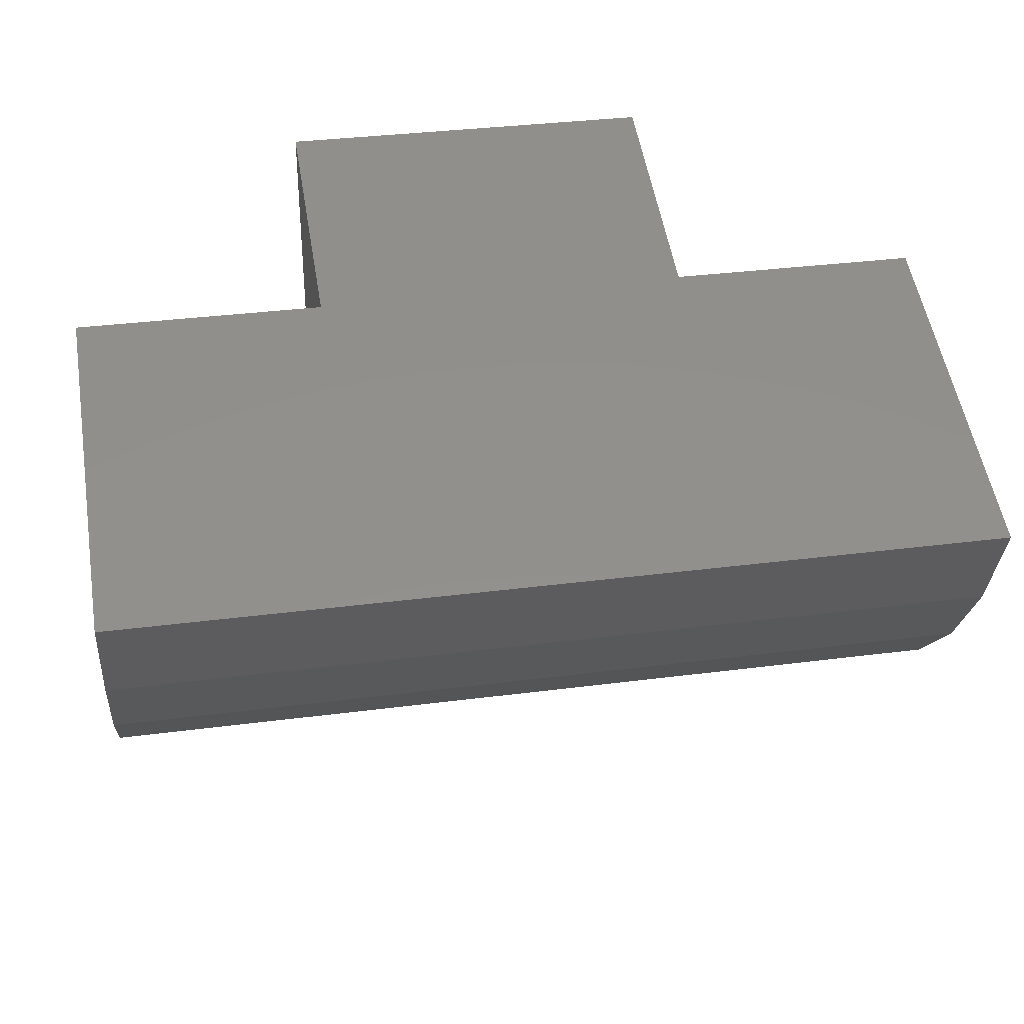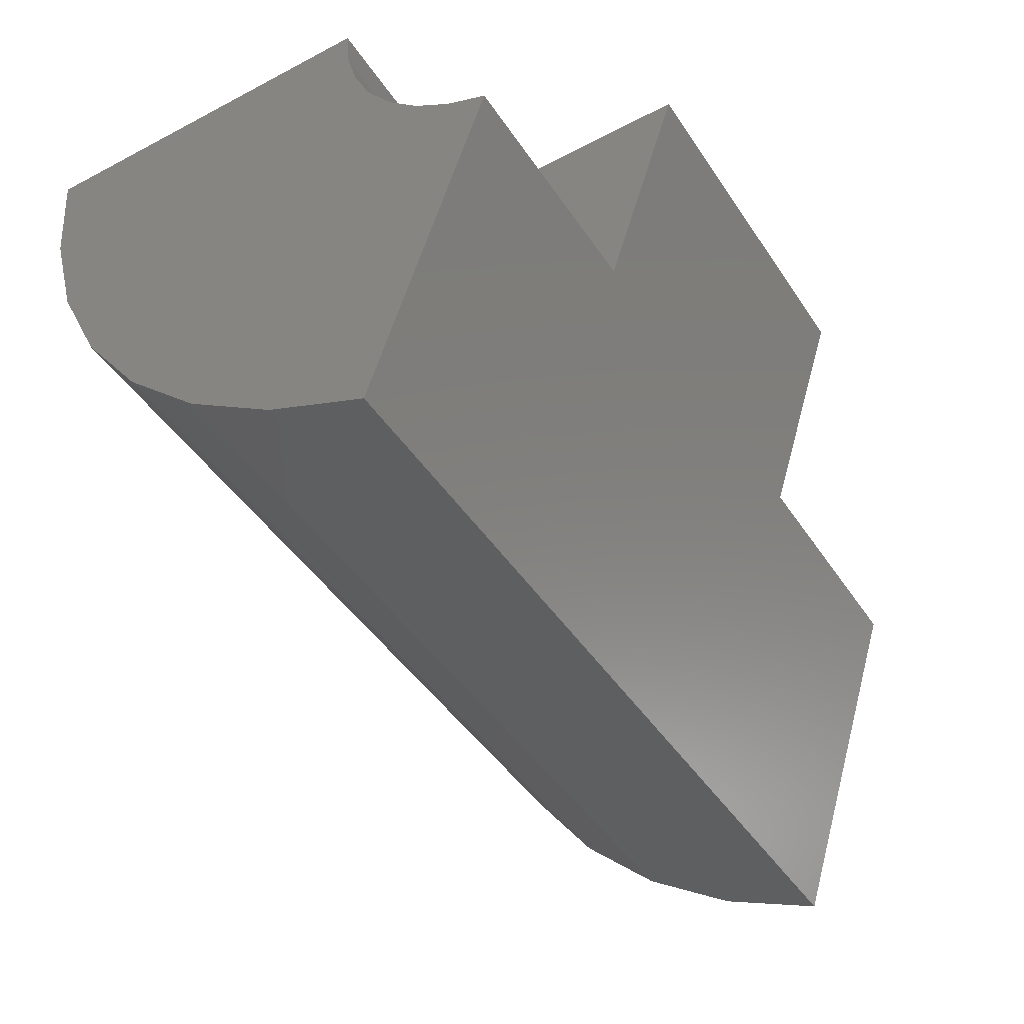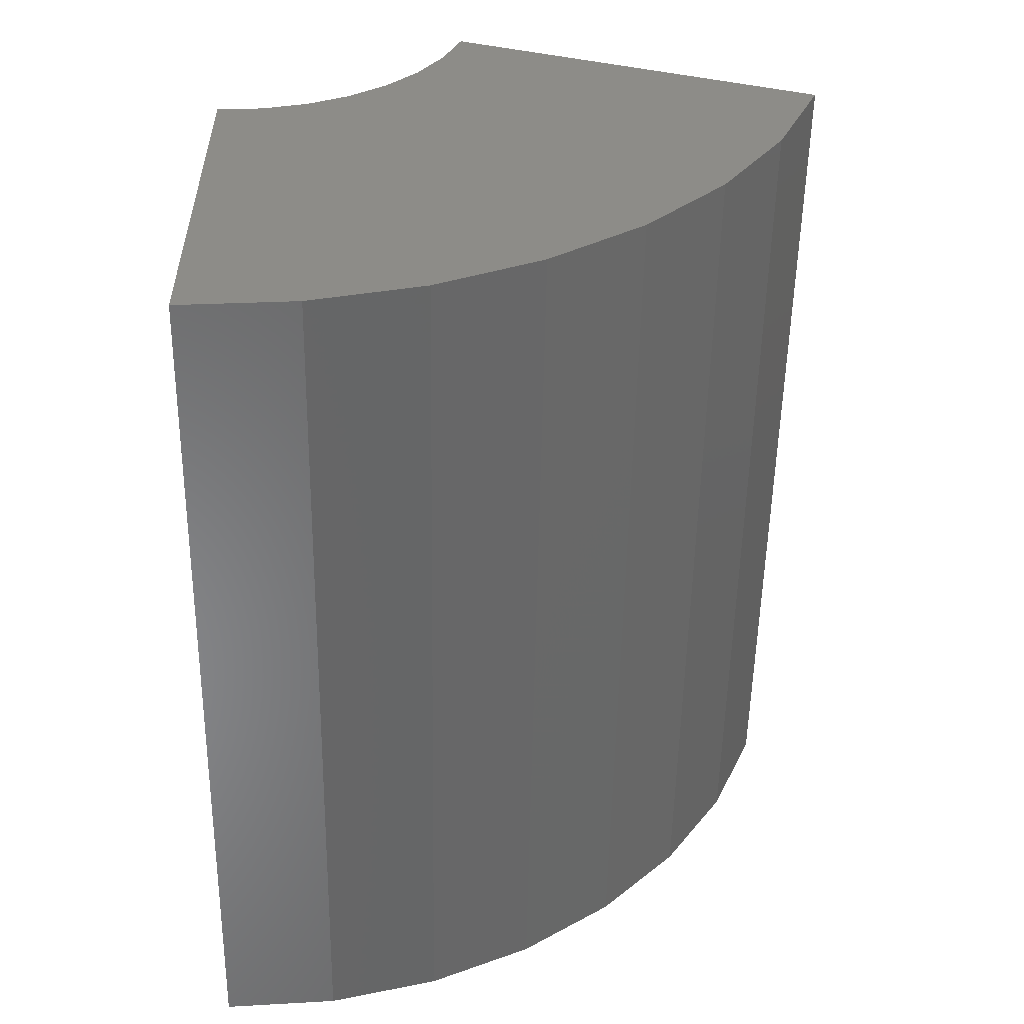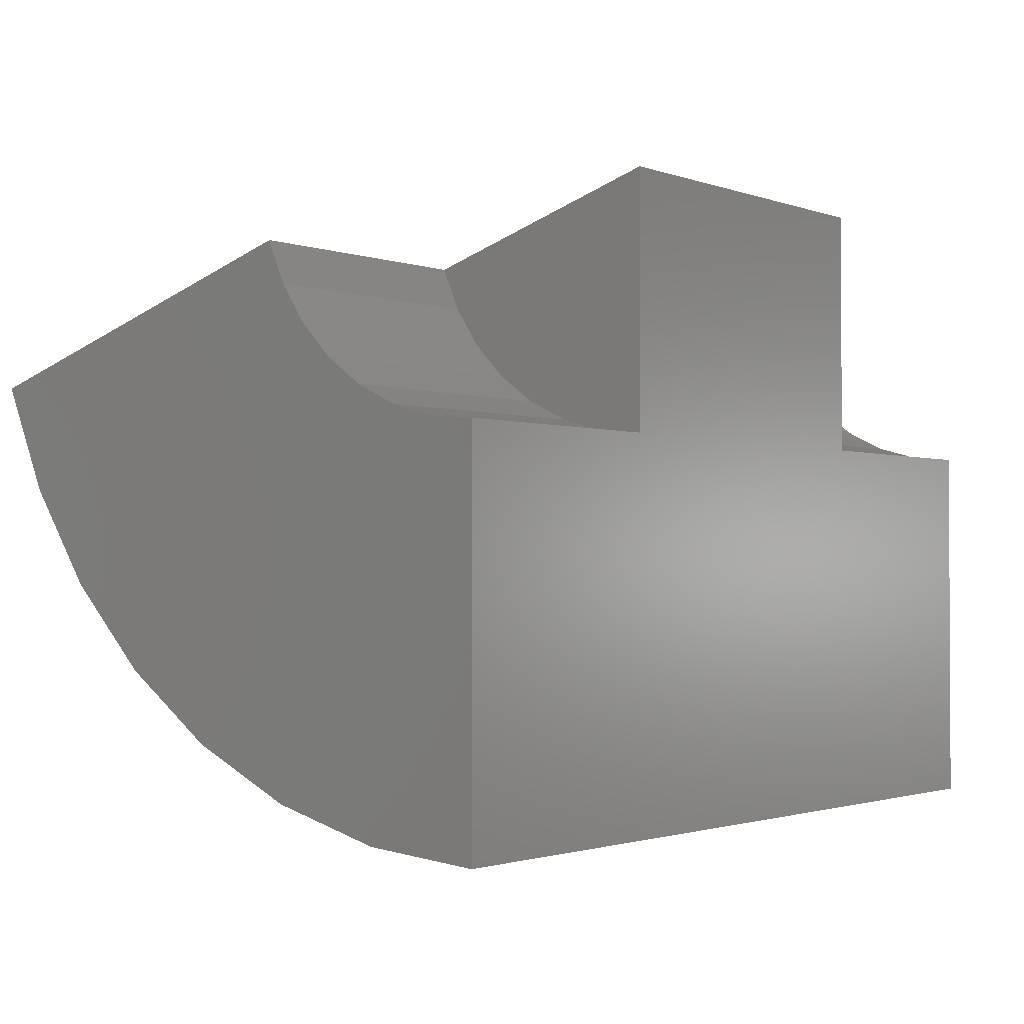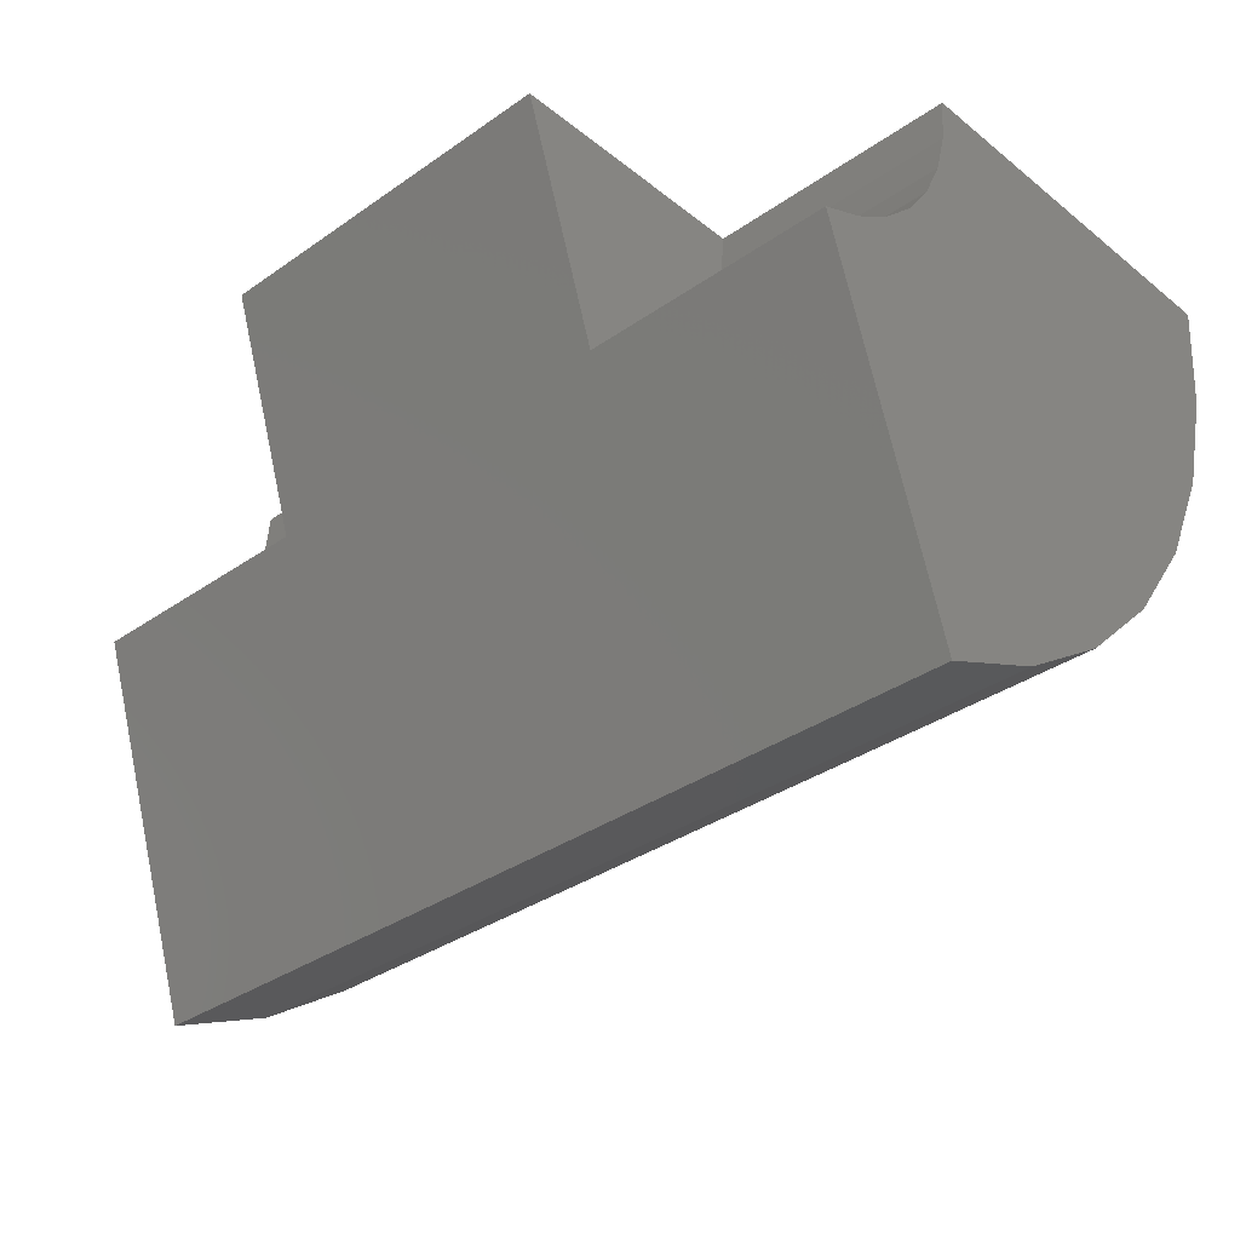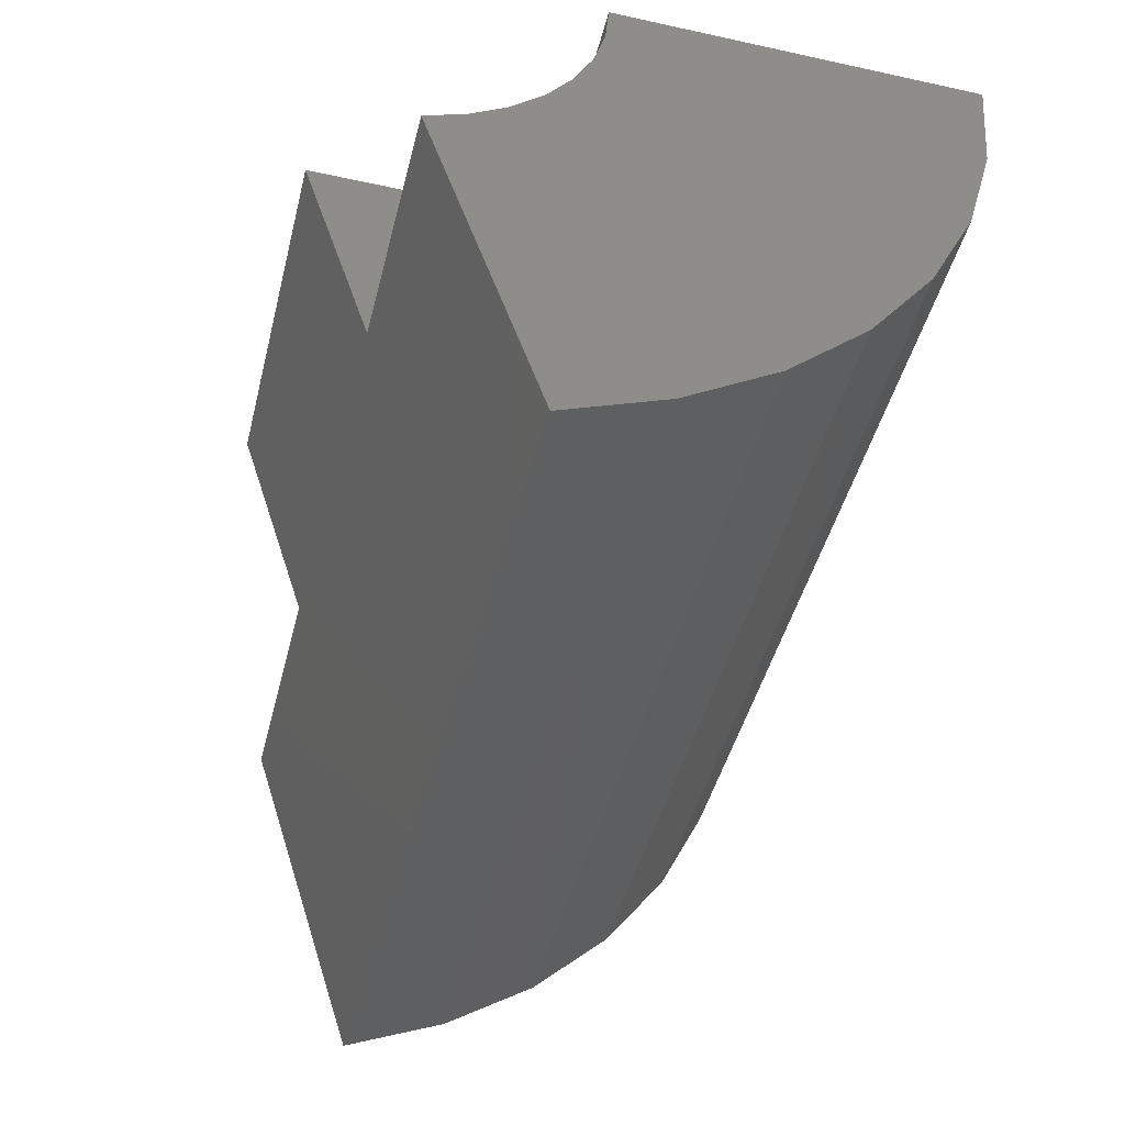
<metadata>
{"format":"stl","ext":"stl","renderer":"f3d","projection":"perspective","resolution":1024,"background":"white","views":[{"elev":34.4,"azim":-9.9,"up":"+Z"},{"elev":-44.9,"azim":-58.6,"up":"+Y"},{"elev":-54.1,"azim":-91.0,"up":"+Z"},{"elev":-1.6,"azim":127.9,"up":"+Z"},{"elev":-34.2,"azim":43.2,"up":"+Y"},{"elev":-45.7,"azim":75.9,"up":"+Y"}]}
</metadata>
<code>
# stl→obj: 50 verts, 96 faces
v -0.75 -0.8722 0.04777
v 0.5312 -0.8722 0.04777
v 0.5312 -0.3463 0.2186
v 0.1671 -0.3463 0.2186
v -0.3859 -0.3463 0.2186
v -0.75 -0.3463 0.2186
v -0.3859 1.422e-16 0.3312
v 0.1671 2.036e-16 0.3312
v -0.75 0 -0.5859
v -0.75 6.139e-17 -0.03298
v -0.3859 1.018e-16 -0.03298
v 0.1671 1.632e-16 -0.03298
v 0.5312 2.036e-16 -0.03298
v 0.5312 1.422e-16 -0.5859
v -0.75 -0.3207 0.1586
v -0.75 -0.2847 0.1041
v -0.75 -0.2396 0.05694
v -0.75 -0.1868 0.01857
v -0.75 -0.128 -0.009757
v -0.75 -0.06502 -0.02713
v -0.75 -0.8076 -0.1034
v -0.75 -0.1638 -0.5712
v -0.75 -0.3222 -0.5275
v -0.75 -0.4704 -0.4561
v -0.75 -0.6034 -0.3595
v -0.75 -0.717 -0.2406
v -0.3859 -0.2396 0.05694
v -0.3859 -0.2847 0.1041
v -0.3859 -0.3207 0.1586
v -0.3859 -0.1868 0.01857
v -0.3859 -0.128 -0.009757
v -0.3859 -0.06502 -0.02713
v 0.1671 -0.3207 0.1586
v 0.1671 -0.2847 0.1041
v 0.1671 -0.2396 0.05694
v 0.1671 -0.1868 0.01857
v 0.1671 -0.128 -0.009757
v 0.1671 -0.06502 -0.02713
v 0.5312 -0.2396 0.05694
v 0.5312 -0.2847 0.1041
v 0.5312 -0.3207 0.1586
v 0.5312 -0.1868 0.01857
v 0.5312 -0.128 -0.009757
v 0.5312 -0.06502 -0.02713
v 0.5312 -0.8076 -0.1034
v 0.5312 -0.717 -0.2406
v 0.5312 -0.6034 -0.3595
v 0.5312 -0.4704 -0.4561
v 0.5312 -0.3222 -0.5275
v 0.5312 -0.1638 -0.5712
f 1 2 3
f 1 3 4
f 1 4 5
f 1 5 6
f 5 4 7
f 7 4 8
f 9 10 11
f 9 11 12
f 9 12 13
f 9 13 14
f 11 7 12
f 12 7 8
f 1 6 15
f 1 15 16
f 1 16 17
f 1 17 18
f 1 18 19
f 1 19 20
f 1 20 21
f 10 9 22
f 10 22 23
f 10 23 24
f 10 24 25
f 10 25 26
f 10 26 21
f 10 21 20
f 27 16 28
f 28 16 15
f 28 15 29
f 29 15 6
f 29 6 5
f 16 27 17
f 17 27 30
f 17 30 18
f 18 30 31
f 18 31 19
f 19 31 32
f 19 32 20
f 20 32 11
f 20 11 10
f 7 11 32
f 7 32 31
f 7 31 30
f 7 30 27
f 7 27 28
f 7 28 29
f 7 29 5
f 8 4 33
f 8 33 34
f 8 34 35
f 8 35 36
f 8 36 37
f 8 37 38
f 8 38 12
f 39 34 40
f 40 34 33
f 40 33 41
f 41 33 4
f 41 4 3
f 34 39 35
f 35 39 42
f 35 42 36
f 36 42 43
f 36 43 37
f 37 43 44
f 37 44 38
f 38 44 13
f 38 13 12
f 2 45 44
f 2 44 43
f 2 43 42
f 2 42 39
f 2 39 40
f 2 40 41
f 2 41 3
f 13 44 45
f 13 45 46
f 13 46 47
f 13 47 48
f 13 48 49
f 13 49 50
f 13 50 14
f 2 1 45
f 45 1 21
f 45 21 46
f 46 21 26
f 46 26 47
f 47 26 25
f 47 25 48
f 48 25 24
f 48 24 49
f 49 24 23
f 49 23 50
f 50 23 22
f 50 22 14
f 14 22 9

</code>
